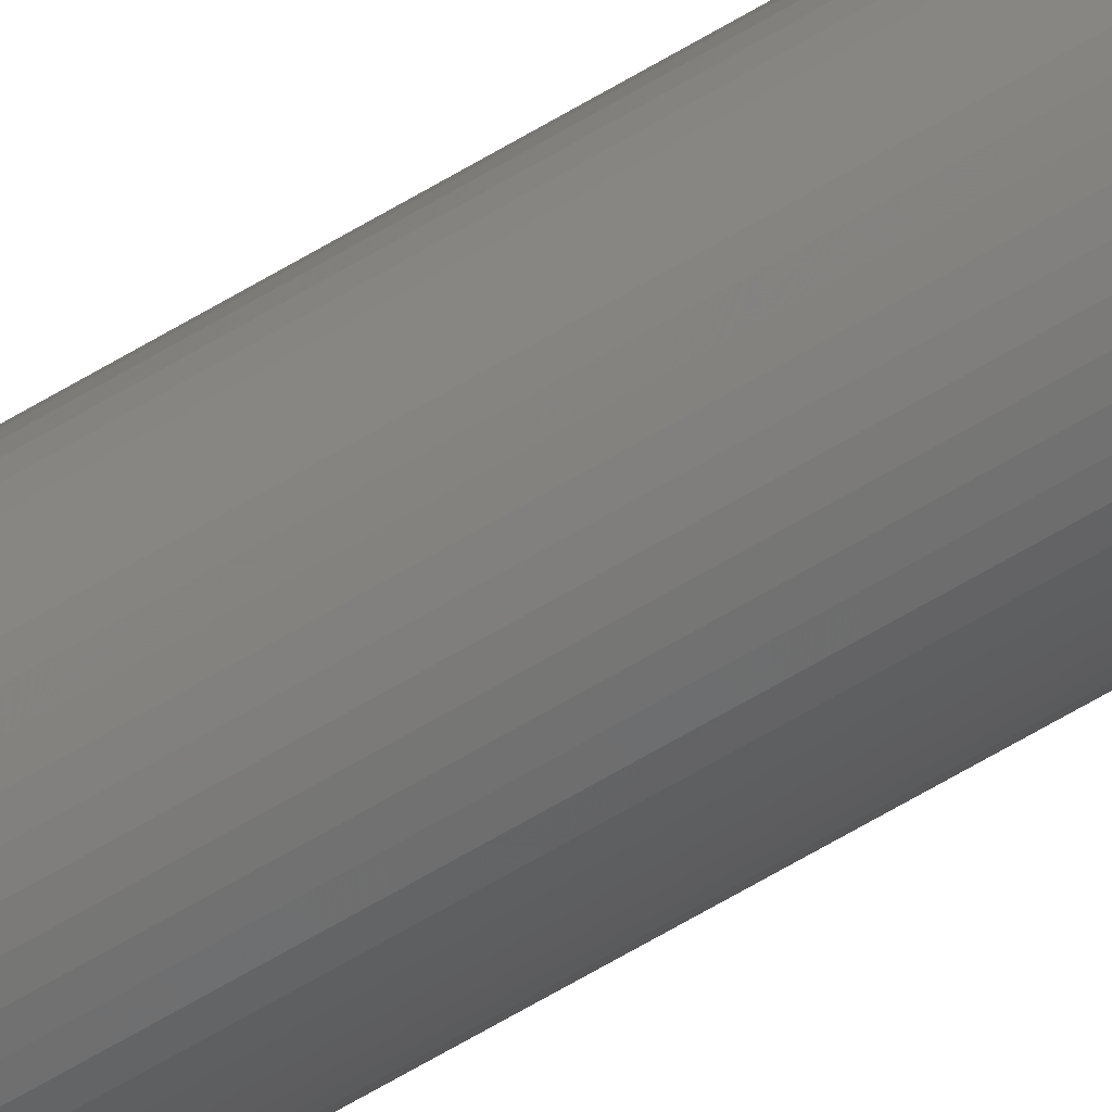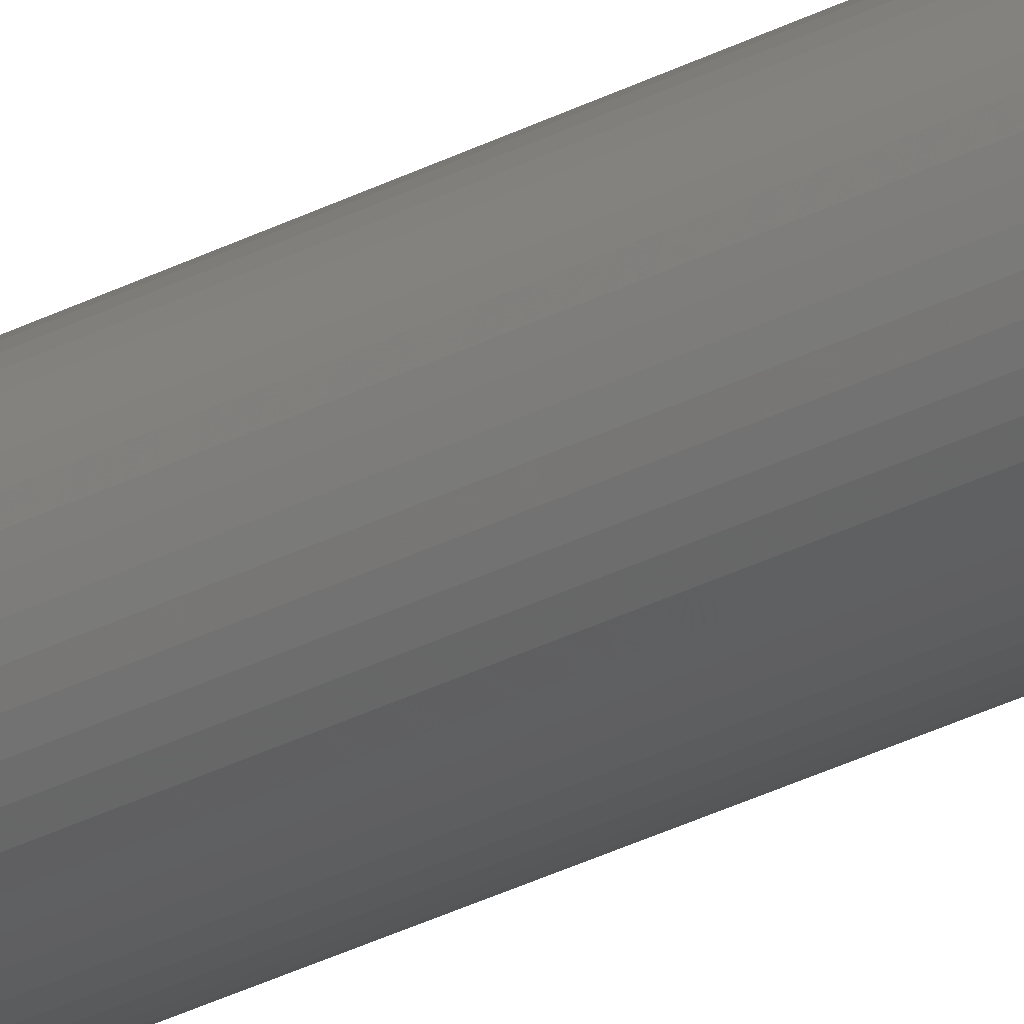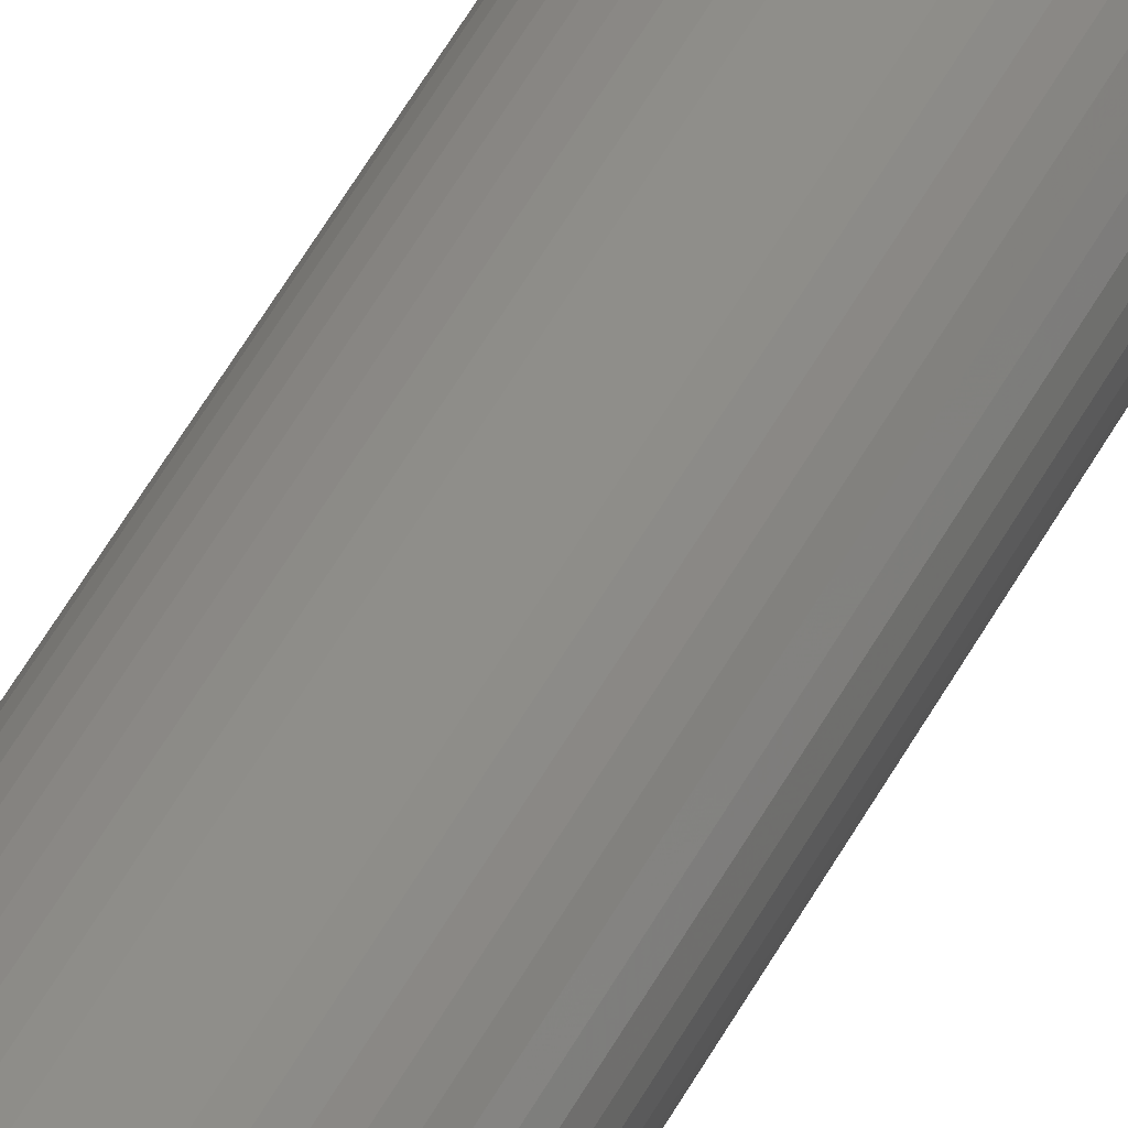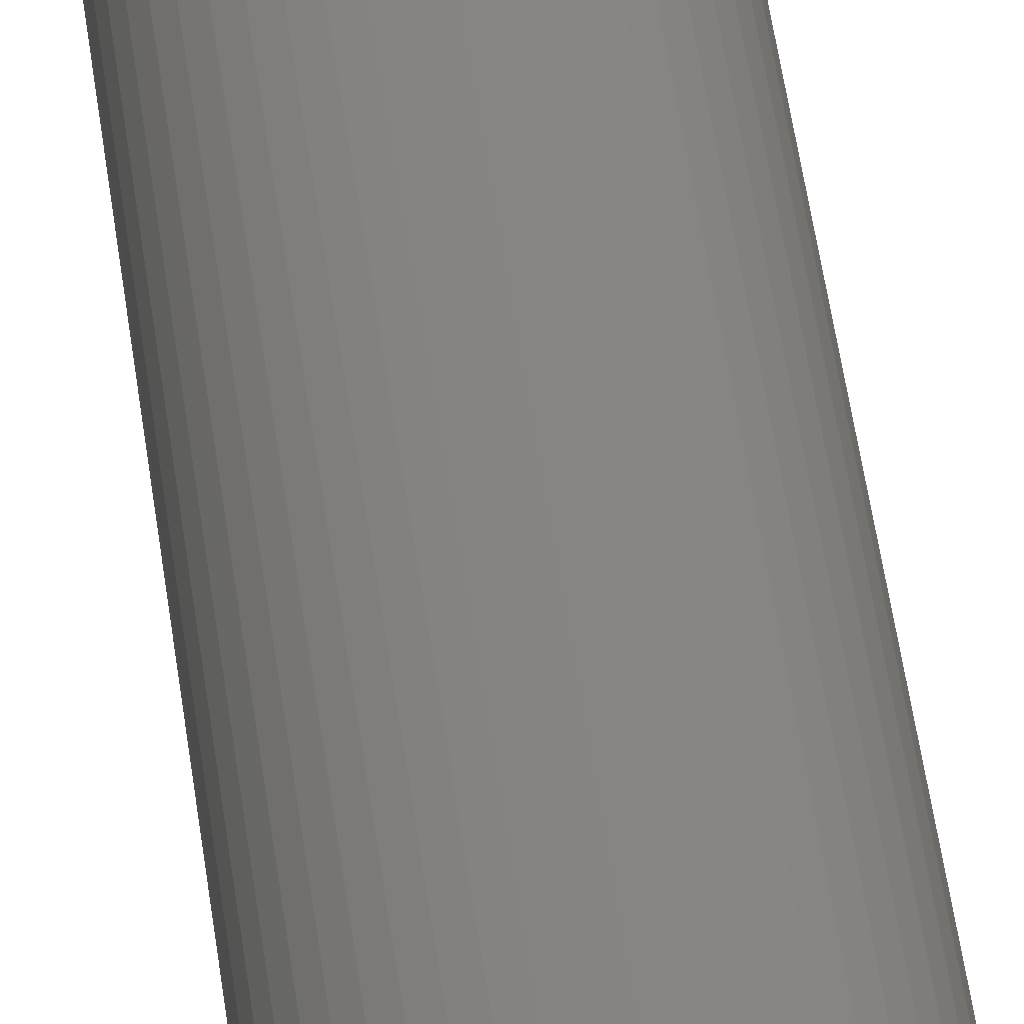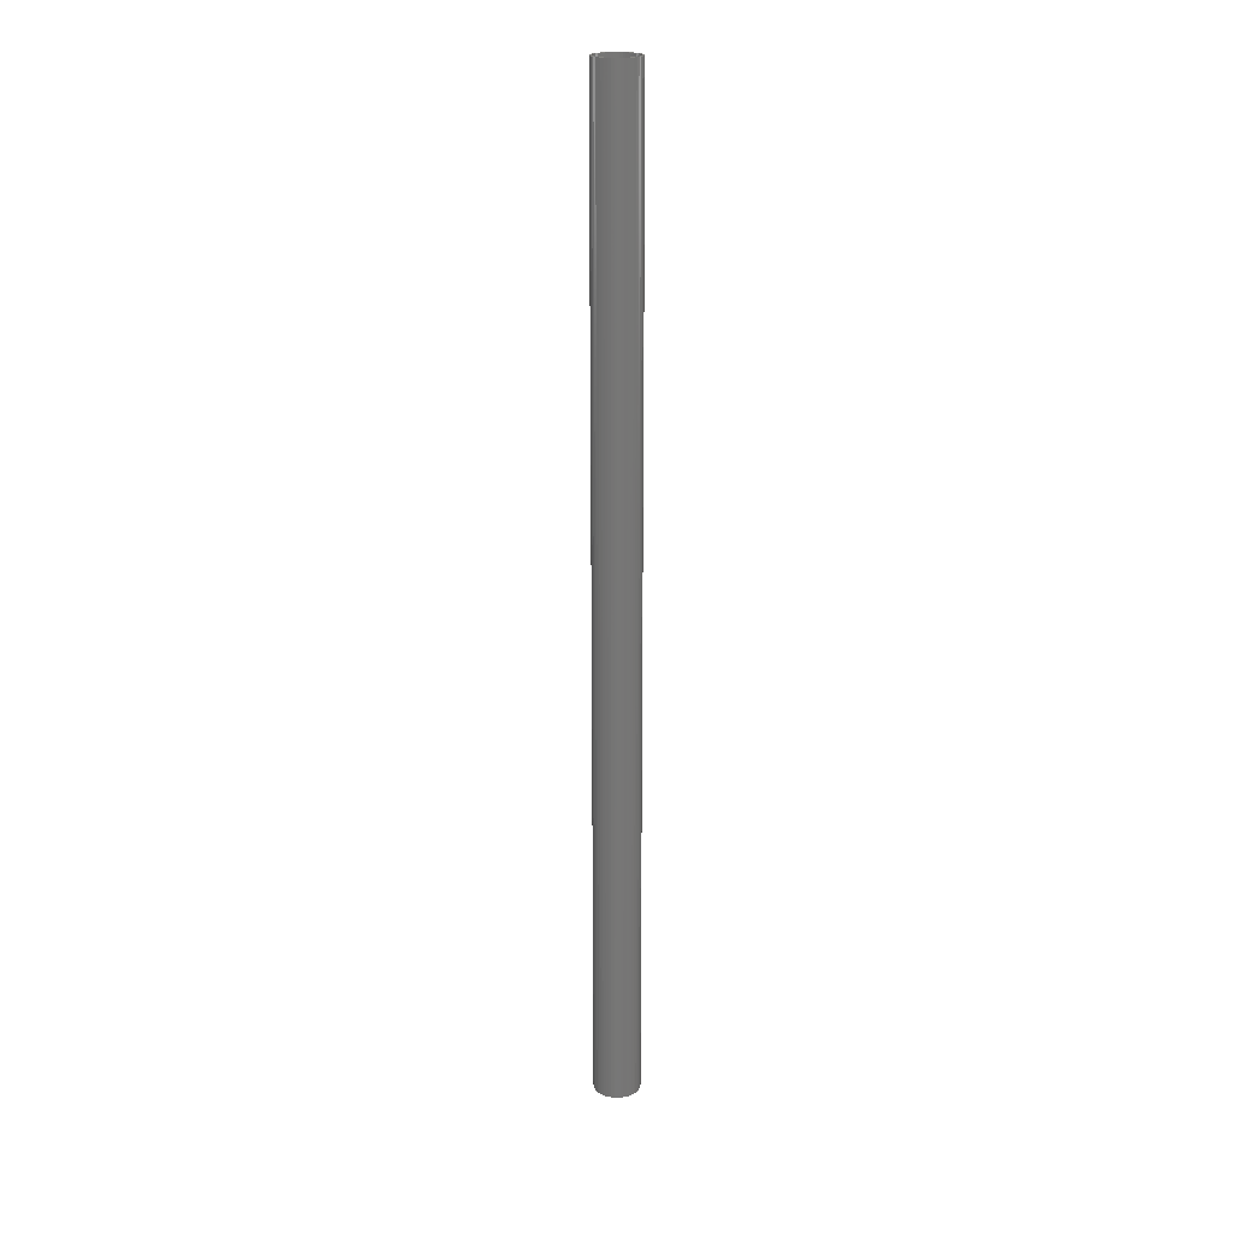
<metadata>
{"format":"stl","ext":"stl","renderer":"f3d","projection":"perspective","resolution":1024,"background":"white","views":[{"elev":-63.0,"azim":-58.5,"up":"+Y"},{"elev":-29.1,"azim":-51.6,"up":"+Y"},{"elev":39.4,"azim":22.8,"up":"+Y"},{"elev":21.4,"azim":176.4,"up":"+Y"},{"elev":20.9,"azim":117.6,"up":"+Z"}]}
</metadata>
<code>
# stl→obj: 200 verts, 400 faces
v 2 0 42.5
v 1.984 0.2507 -42.5
v 1.984 0.2507 42.5
v 2 0 -42.5
v -2 0 -42.5
v -1.984 0.2507 42.5
v -1.984 0.2507 -42.5
v -2 0 42.5
v 0.1256 1.996 -42.5
v -0.1256 1.996 42.5
v 0.1256 1.996 42.5
v -0.1256 1.996 -42.5
v -0.1256 -1.996 -42.5
v 0.1256 -1.996 42.5
v -0.1256 -1.996 42.5
v 0.1256 -1.996 -42.5
v 1.458 1.369 -42.5
v 1.275 1.541 42.5
v 1.458 1.369 42.5
v 1.275 1.541 -42.5
v -1.275 1.541 -42.5
v -1.458 1.369 42.5
v -1.275 1.541 42.5
v -1.458 1.369 -42.5
v -0.618 1.902 -42.5
v -0.8516 1.81 42.5
v -0.618 1.902 42.5
v -0.8516 1.81 -42.5
v 1.86 0.7362 42.5
v 1.753 0.9635 -42.5
v 1.753 0.9635 42.5
v 1.86 0.7362 -42.5
v 1.937 0.4974 -42.5
v 1.937 0.4974 42.5
v 0.8516 1.81 -42.5
v 0.618 1.902 42.5
v 0.8516 1.81 42.5
v 0.618 1.902 -42.5
v 1.072 1.689 42.5
v 1.072 1.689 -42.5
v -1.86 0.7362 -42.5
v -1.753 0.9635 42.5
v -1.753 0.9635 -42.5
v -1.86 0.7362 42.5
v -1.937 0.4974 -42.5
v -1.937 0.4974 42.5
v -1.072 1.689 42.5
v -1.072 1.689 -42.5
v -0.3748 1.965 -42.5
v -0.3748 1.965 42.5
v 0.618 -1.902 -42.5
v 0.8516 -1.81 42.5
v 0.618 -1.902 42.5
v 0.8516 -1.81 -42.5
v 1.618 1.176 42.5
v 1.618 1.176 -42.5
v 0.3748 1.965 42.5
v 0.3748 1.965 -42.5
v -1.618 1.176 42.5
v -1.618 1.176 -42.5
v 1.8 0 42.5
v 1.786 0.2256 42.5
v 1.984 -0.2507 42.5
v 1.743 0.4476 42.5
v 1.786 -0.2256 42.5
v 1.937 -0.4974 42.5
v 1.674 0.6626 42.5
v 1.577 0.8672 42.5
v 1.456 1.058 42.5
v 1.312 1.232 42.5
v 1.147 1.387 42.5
v 0.9645 1.52 42.5
v 0.7664 1.629 42.5
v 0.5562 1.712 42.5
v 0.3373 1.768 42.5
v 0.113 1.796 42.5
v -0.113 1.796 42.5
v -0.3373 1.768 42.5
v -0.5562 1.712 42.5
v -0.7664 1.629 42.5
v -0.9645 1.52 42.5
v -1.147 1.387 42.5
v -1.312 1.232 42.5
v -1.456 1.058 42.5
v -1.577 0.8672 42.5
v -1.674 0.6626 42.5
v -1.743 0.4476 42.5
v -1.786 0.2256 42.5
v 1.743 -0.4476 42.5
v 1.86 -0.7362 42.5
v 1.674 -0.6626 42.5
v 1.753 -0.9635 42.5
v 1.577 -0.8672 42.5
v 1.618 -1.176 42.5
v 1.456 -1.058 42.5
v 1.458 -1.369 42.5
v 1.312 -1.232 42.5
v 1.275 -1.541 42.5
v 1.147 -1.387 42.5
v 1.072 -1.689 42.5
v 0.9645 -1.52 42.5
v 0.7664 -1.629 42.5
v 0.5562 -1.712 42.5
v 0.3748 -1.965 42.5
v 0.3373 -1.768 42.5
v 0.113 -1.796 42.5
v -0.113 -1.796 42.5
v -0.3373 -1.768 42.5
v -0.3748 -1.965 42.5
v -0.5562 -1.712 42.5
v -0.618 -1.902 42.5
v -0.7664 -1.629 42.5
v -0.8516 -1.81 42.5
v -0.9645 -1.52 42.5
v -1.072 -1.689 42.5
v -1.147 -1.387 42.5
v -1.275 -1.541 42.5
v -1.312 -1.232 42.5
v -1.458 -1.369 42.5
v -1.456 -1.058 42.5
v -1.618 -1.176 42.5
v -1.577 -0.8672 42.5
v -1.753 -0.9635 42.5
v -1.674 -0.6626 42.5
v -1.86 -0.7362 42.5
v -1.743 -0.4476 42.5
v -1.937 -0.4974 42.5
v -1.786 -0.2256 42.5
v -1.984 -0.2507 42.5
v -1.8 0 42.5
v 1.984 -0.2507 -42.5
v 1.937 -0.4974 -42.5
v -1.458 -1.369 -42.5
v -1.275 -1.541 -42.5
v -1.753 -0.9635 -42.5
v -1.86 -0.7362 -42.5
v -1.618 -1.176 -42.5
v 1.8 0 -42.5
v 1.786 -0.2256 -42.5
v 1.743 -0.4476 -42.5
v 1.86 -0.7362 -42.5
v 1.786 0.2256 -42.5
v 1.674 -0.6626 -42.5
v 1.753 -0.9635 -42.5
v 1.577 -0.8672 -42.5
v 1.618 -1.176 -42.5
v 1.456 -1.058 -42.5
v 1.458 -1.369 -42.5
v 1.312 -1.232 -42.5
v 1.275 -1.541 -42.5
v 1.147 -1.387 -42.5
v 1.072 -1.689 -42.5
v 0.9645 -1.52 -42.5
v 0.7664 -1.629 -42.5
v 0.5562 -1.712 -42.5
v 0.3748 -1.965 -42.5
v 0.3373 -1.768 -42.5
v 0.113 -1.796 -42.5
v -0.113 -1.796 -42.5
v -0.3373 -1.768 -42.5
v -0.3748 -1.965 -42.5
v -0.5562 -1.712 -42.5
v -0.618 -1.902 -42.5
v -0.7664 -1.629 -42.5
v -0.8516 -1.81 -42.5
v -0.9645 -1.52 -42.5
v -1.072 -1.689 -42.5
v -1.147 -1.387 -42.5
v -1.312 -1.232 -42.5
v -1.456 -1.058 -42.5
v -1.577 -0.8672 -42.5
v -1.674 -0.6626 -42.5
v -1.743 -0.4476 -42.5
v -1.937 -0.4974 -42.5
v -1.786 -0.2256 -42.5
v 1.743 0.4476 -42.5
v 1.674 0.6626 -42.5
v 1.577 0.8672 -42.5
v 1.456 1.058 -42.5
v 1.312 1.232 -42.5
v 1.147 1.387 -42.5
v 0.9645 1.52 -42.5
v 0.7664 1.629 -42.5
v 0.5562 1.712 -42.5
v 0.3373 1.768 -42.5
v 0.113 1.796 -42.5
v -0.113 1.796 -42.5
v -0.3373 1.768 -42.5
v -0.5562 1.712 -42.5
v -0.7664 1.629 -42.5
v -0.9645 1.52 -42.5
v -1.147 1.387 -42.5
v -1.312 1.232 -42.5
v -1.456 1.058 -42.5
v -1.577 0.8672 -42.5
v -1.674 0.6626 -42.5
v -1.743 0.4476 -42.5
v -1.786 0.2256 -42.5
v -1.8 0 -42.5
v -1.984 -0.2507 -42.5
f 1 2 3
f 2 1 4
f 5 6 7
f 6 5 8
f 9 10 11
f 10 9 12
f 13 14 15
f 14 13 16
f 17 18 19
f 18 17 20
f 21 22 23
f 22 21 24
f 25 26 27
f 26 25 28
f 29 30 31
f 30 29 32
f 3 33 34
f 33 3 2
f 35 36 37
f 36 35 38
f 20 39 18
f 39 20 40
f 41 42 43
f 42 41 44
f 45 44 41
f 44 45 46
f 28 47 26
f 47 28 48
f 49 27 50
f 27 49 25
f 51 52 53
f 52 51 54
f 34 32 29
f 32 34 33
f 55 17 19
f 17 55 56
f 31 56 55
f 56 31 30
f 38 57 36
f 57 38 58
f 58 11 57
f 11 58 9
f 40 37 39
f 37 40 35
f 43 59 60
f 59 43 42
f 60 22 24
f 22 60 59
f 7 46 45
f 46 7 6
f 61 1 3
f 62 3 34
f 1 61 63
f 64 34 29
f 65 63 61
f 63 65 66
f 3 62 61
f 67 29 31
f 34 64 62
f 29 67 64
f 68 31 55
f 31 68 67
f 69 55 19
f 55 69 68
f 19 70 69
f 18 70 19
f 18 71 70
f 39 71 18
f 39 72 71
f 37 72 39
f 37 73 72
f 36 73 37
f 36 74 73
f 57 74 36
f 57 75 74
f 11 75 57
f 11 76 75
f 11 77 76
f 10 77 11
f 10 78 77
f 50 78 10
f 50 79 78
f 27 79 50
f 27 80 79
f 26 80 27
f 26 81 80
f 47 81 26
f 47 82 81
f 23 82 47
f 23 83 82
f 22 83 23
f 83 22 84
f 59 84 22
f 84 59 85
f 42 85 59
f 85 42 86
f 44 86 42
f 86 44 87
f 46 87 44
f 87 46 88
f 89 66 65
f 66 89 90
f 91 90 89
f 90 91 92
f 93 92 91
f 92 93 94
f 95 94 93
f 94 95 96
f 97 96 95
f 97 98 96
f 99 98 97
f 99 100 98
f 101 100 99
f 101 52 100
f 102 52 101
f 102 53 52
f 103 53 102
f 103 104 53
f 105 104 103
f 105 14 104
f 106 14 105
f 107 14 106
f 107 15 14
f 108 15 107
f 108 109 15
f 110 109 108
f 110 111 109
f 112 111 110
f 112 113 111
f 114 113 112
f 114 115 113
f 116 115 114
f 116 117 115
f 118 117 116
f 119 118 120
f 118 119 117
f 121 120 122
f 120 121 119
f 123 122 124
f 125 124 126
f 122 123 121
f 127 126 128
f 129 128 130
f 6 88 46
f 124 125 123
f 88 6 130
f 126 127 125
f 8 130 6
f 128 129 127
f 130 8 129
f 48 23 47
f 23 48 21
f 12 50 10
f 50 12 49
f 63 4 1
f 4 63 131
f 66 131 63
f 131 66 132
f 133 117 119
f 117 133 134
f 135 125 136
f 125 135 123
f 137 123 135
f 123 137 121
f 138 4 131
f 139 131 132
f 4 138 2
f 140 132 141
f 142 2 138
f 2 142 33
f 131 139 138
f 143 141 144
f 132 140 139
f 141 143 140
f 145 144 146
f 144 145 143
f 147 146 148
f 146 147 145
f 148 149 147
f 150 149 148
f 150 151 149
f 152 151 150
f 152 153 151
f 54 153 152
f 54 154 153
f 51 154 54
f 51 155 154
f 156 155 51
f 156 157 155
f 16 157 156
f 16 158 157
f 16 159 158
f 13 159 16
f 13 160 159
f 161 160 13
f 161 162 160
f 163 162 161
f 163 164 162
f 165 164 163
f 165 166 164
f 167 166 165
f 167 168 166
f 134 168 167
f 134 169 168
f 133 169 134
f 169 133 170
f 137 170 133
f 170 137 171
f 135 171 137
f 171 135 172
f 136 172 135
f 172 136 173
f 174 173 136
f 173 174 175
f 176 33 142
f 33 176 32
f 177 32 176
f 32 177 30
f 178 30 177
f 30 178 56
f 179 56 178
f 56 179 17
f 180 17 179
f 180 20 17
f 181 20 180
f 181 40 20
f 182 40 181
f 182 35 40
f 183 35 182
f 183 38 35
f 184 38 183
f 184 58 38
f 185 58 184
f 185 9 58
f 186 9 185
f 187 9 186
f 187 12 9
f 188 12 187
f 188 49 12
f 189 49 188
f 189 25 49
f 190 25 189
f 190 28 25
f 191 28 190
f 191 48 28
f 192 48 191
f 192 21 48
f 193 21 192
f 24 193 194
f 193 24 21
f 60 194 195
f 194 60 24
f 43 195 196
f 41 196 197
f 195 43 60
f 45 197 198
f 7 198 199
f 200 175 174
f 196 41 43
f 175 200 199
f 197 45 41
f 5 199 200
f 198 7 45
f 199 5 7
f 54 100 52
f 100 54 152
f 92 141 90
f 141 92 144
f 133 121 137
f 121 133 119
f 136 127 174
f 127 136 125
f 152 98 100
f 98 152 150
f 156 53 104
f 53 156 51
f 16 104 14
f 104 16 156
f 94 144 92
f 144 94 146
f 96 146 94
f 146 96 148
f 90 132 66
f 132 90 141
f 161 15 109
f 15 161 13
f 165 111 113
f 111 165 163
f 163 109 111
f 109 163 161
f 174 129 200
f 129 174 127
f 200 8 5
f 8 200 129
f 150 96 98
f 96 150 148
f 167 113 115
f 113 167 165
f 134 115 117
f 115 134 167
f 138 62 142
f 62 138 61
f 130 198 88
f 198 130 199
f 187 76 77
f 76 187 186
f 158 107 106
f 107 158 159
f 181 70 71
f 70 181 180
f 193 82 83
f 82 193 192
f 190 79 80
f 79 190 189
f 177 68 178
f 68 177 67
f 142 64 176
f 64 142 62
f 184 73 74
f 73 184 183
f 185 74 75
f 74 185 184
f 182 71 72
f 71 182 181
f 86 195 85
f 195 86 196
f 87 196 86
f 196 87 197
f 189 78 79
f 78 189 188
f 157 106 105
f 106 157 158
f 154 103 102
f 103 154 155
f 176 67 177
f 67 176 64
f 179 70 180
f 70 179 69
f 178 69 179
f 69 178 68
f 186 75 76
f 75 186 185
f 183 72 73
f 72 183 182
f 85 194 84
f 194 85 195
f 84 193 83
f 193 84 194
f 88 197 87
f 197 88 198
f 191 80 81
f 80 191 190
f 192 81 82
f 81 192 191
f 188 77 78
f 77 188 187
f 139 61 138
f 61 139 65
f 153 102 101
f 102 153 154
f 149 99 97
f 99 149 151
f 140 65 139
f 65 140 89
f 122 172 124
f 172 122 171
f 145 91 143
f 91 145 93
f 149 95 147
f 95 149 97
f 166 116 114
f 116 166 168
f 160 110 108
f 110 160 162
f 124 173 126
f 173 124 172
f 155 105 103
f 105 155 157
f 151 101 99
f 101 151 153
f 143 89 140
f 89 143 91
f 147 93 145
f 93 147 95
f 159 108 107
f 108 159 160
f 168 118 116
f 118 168 169
f 126 175 128
f 175 126 173
f 128 199 130
f 199 128 175
f 162 112 110
f 112 162 164
f 164 114 112
f 114 164 166
f 120 171 122
f 171 120 170
f 118 170 120
f 170 118 169

</code>
